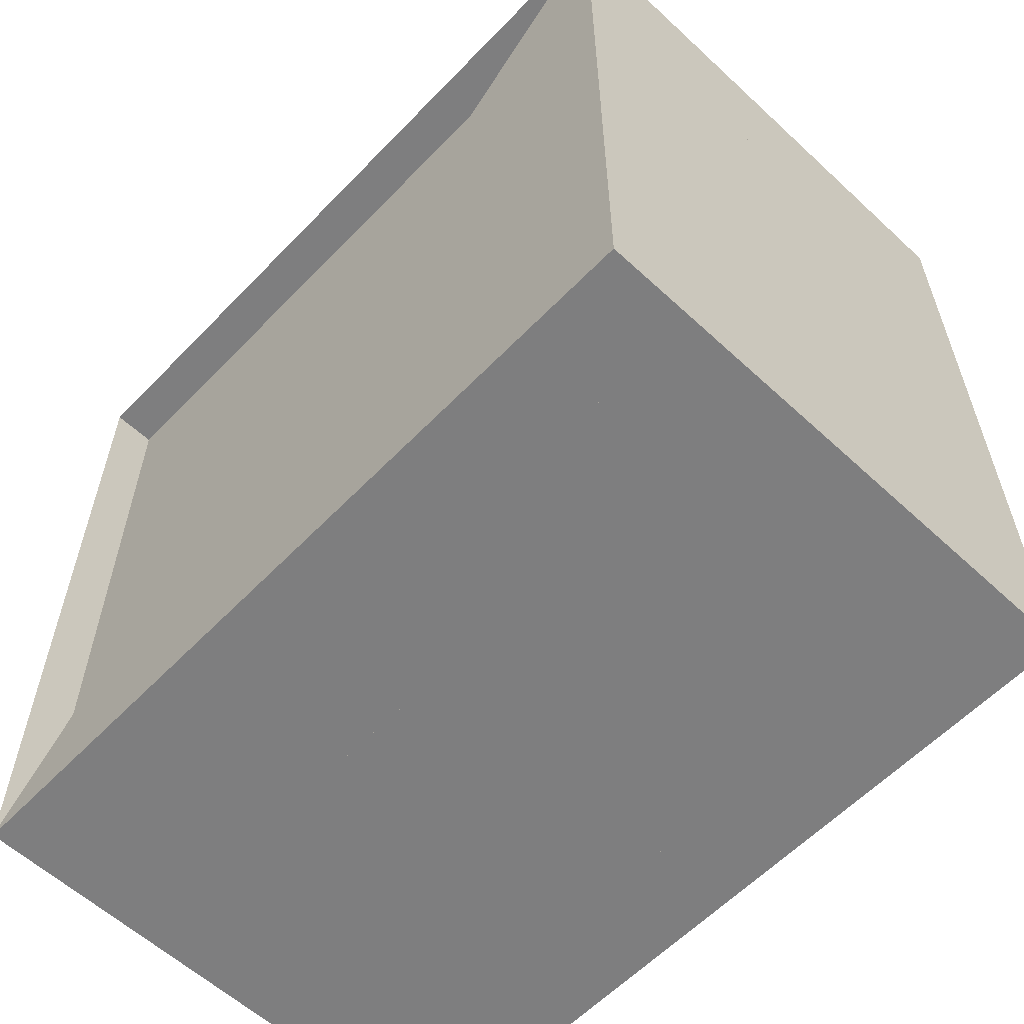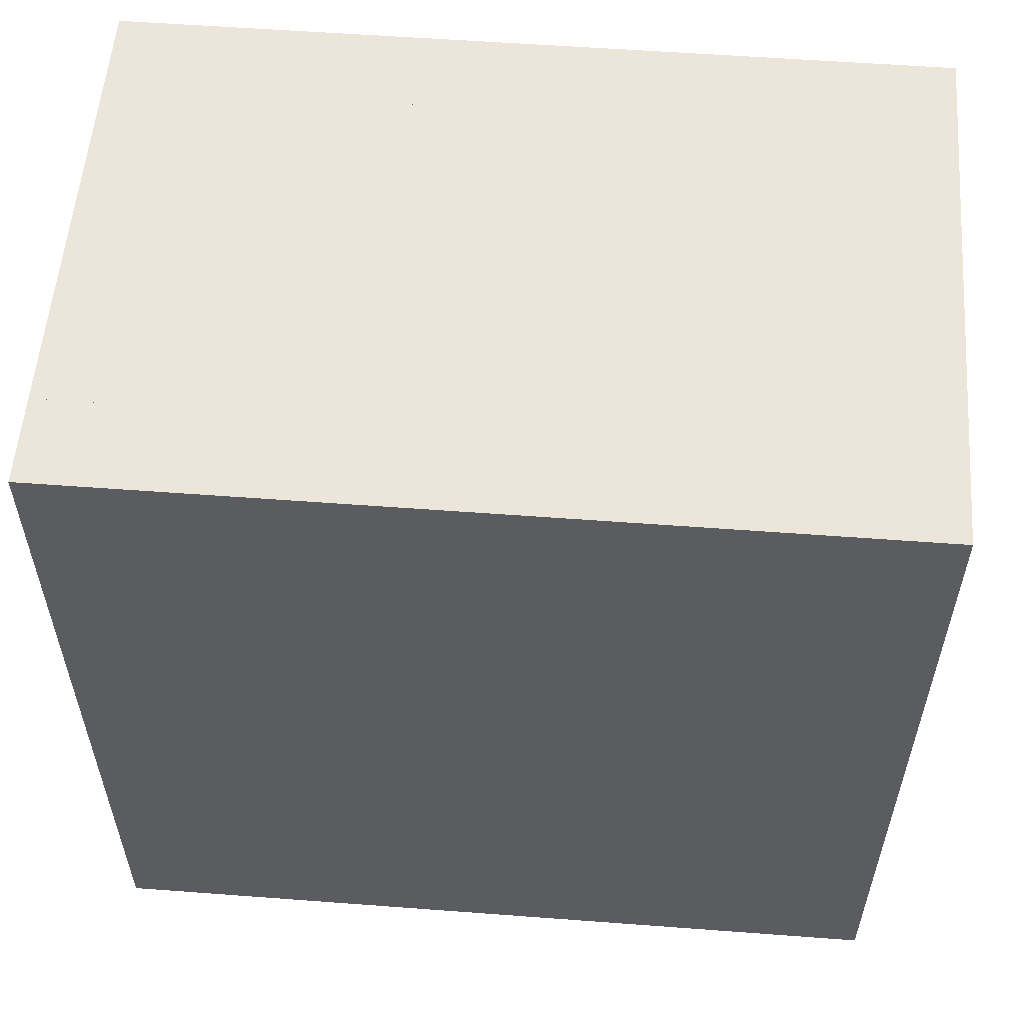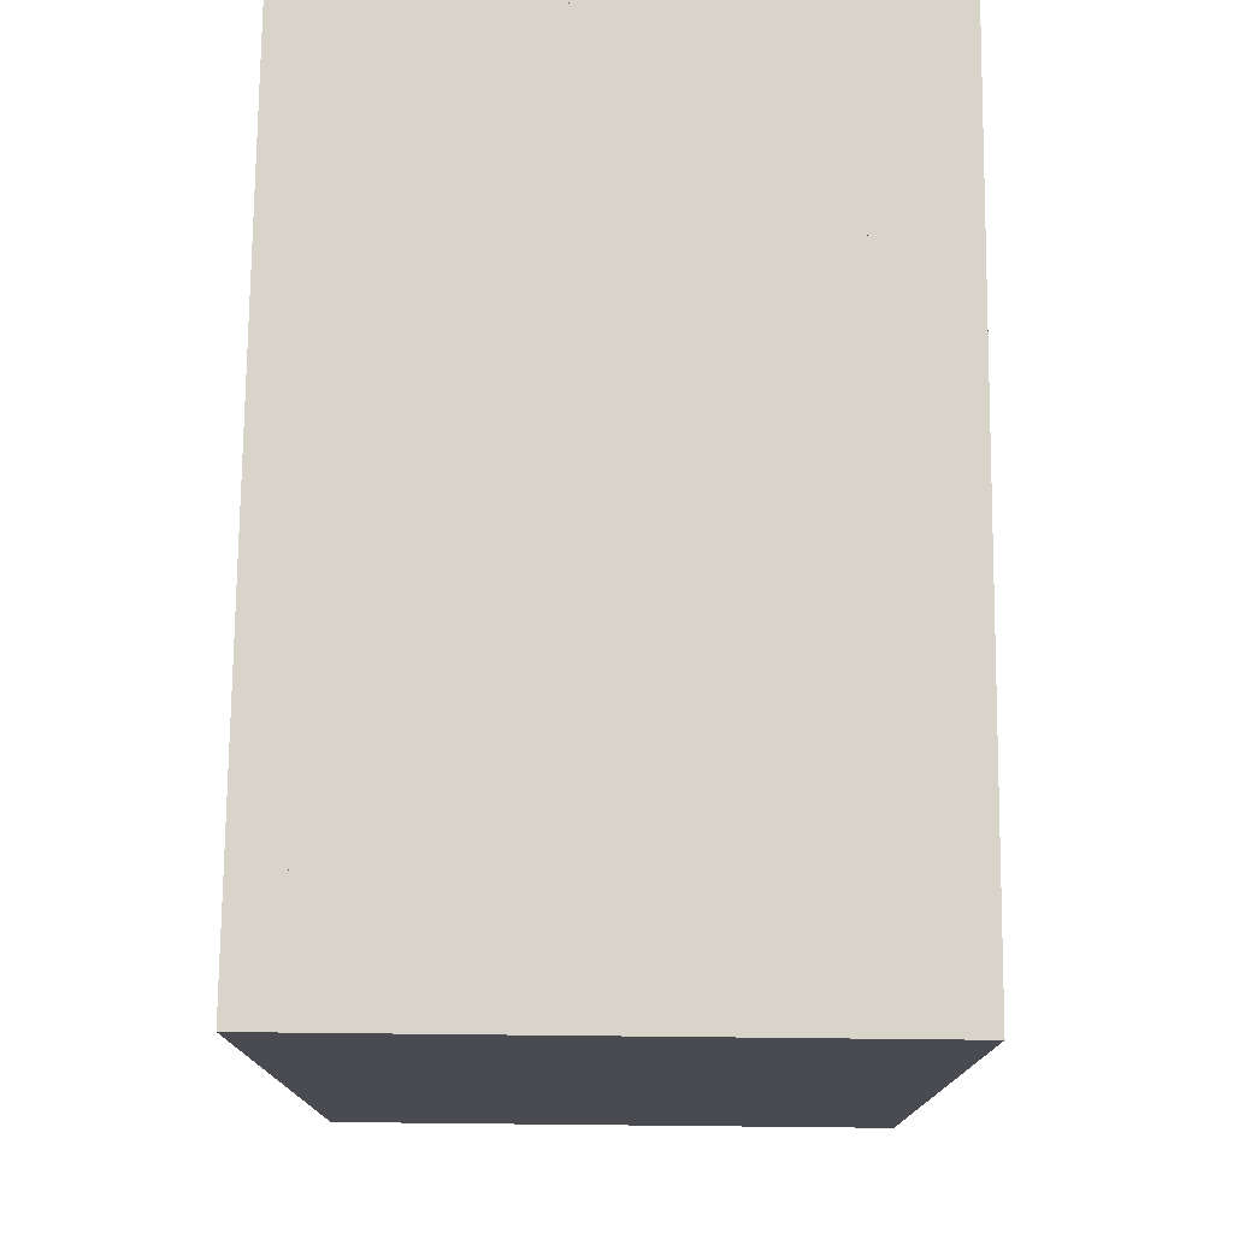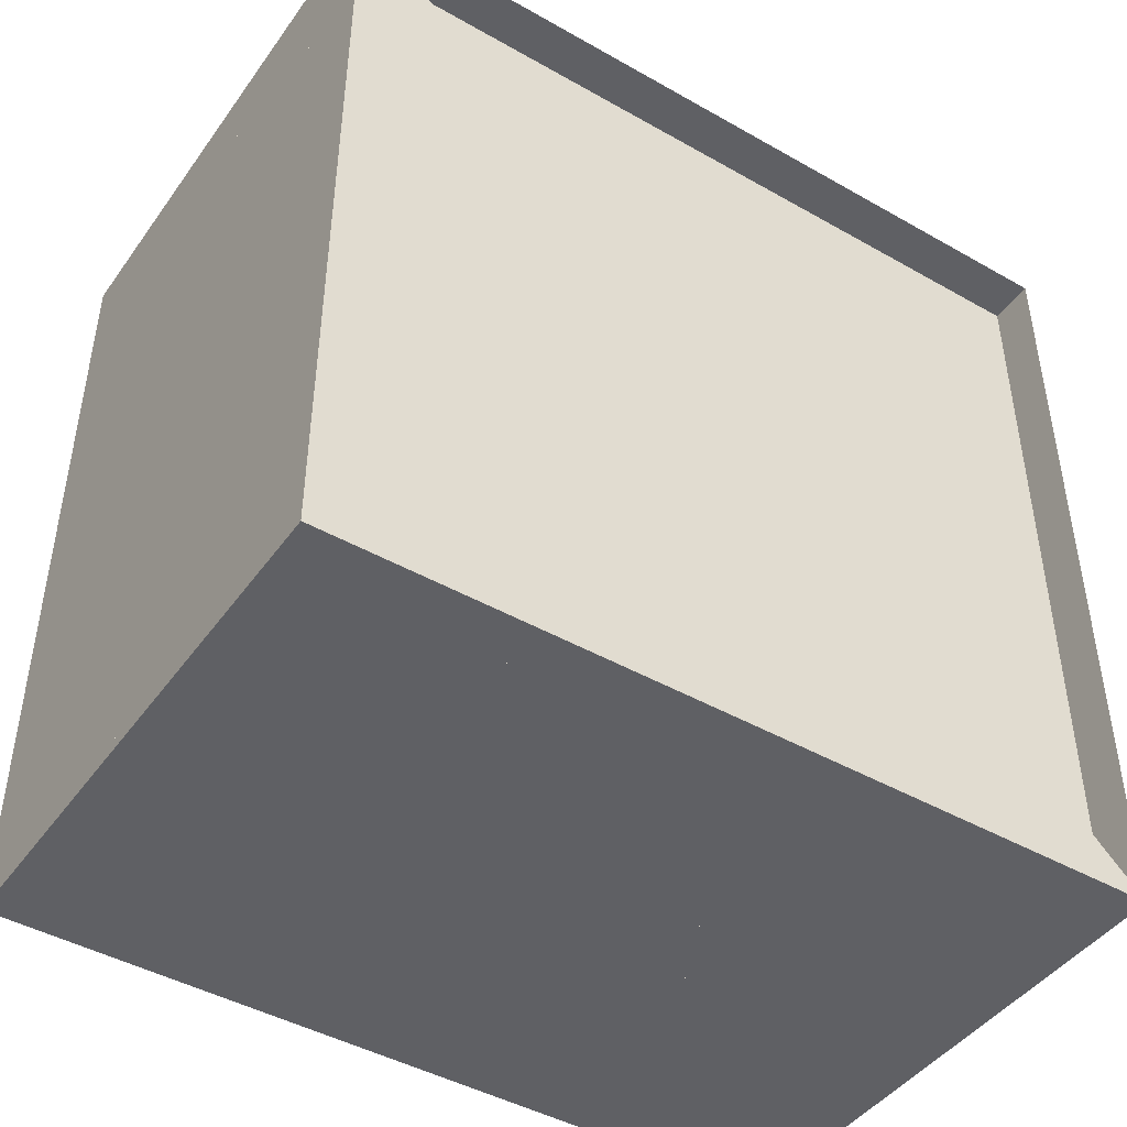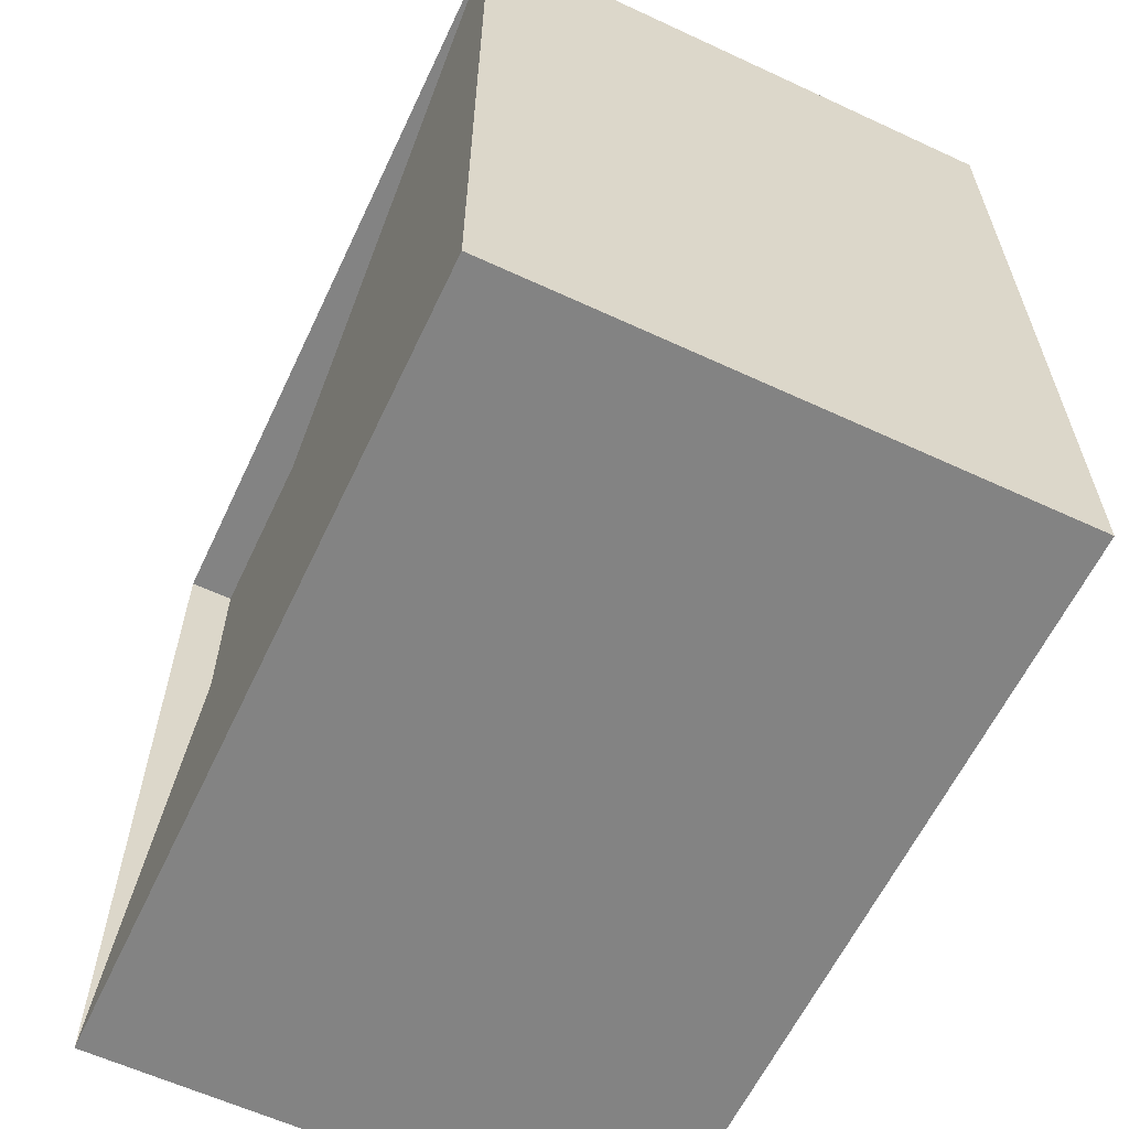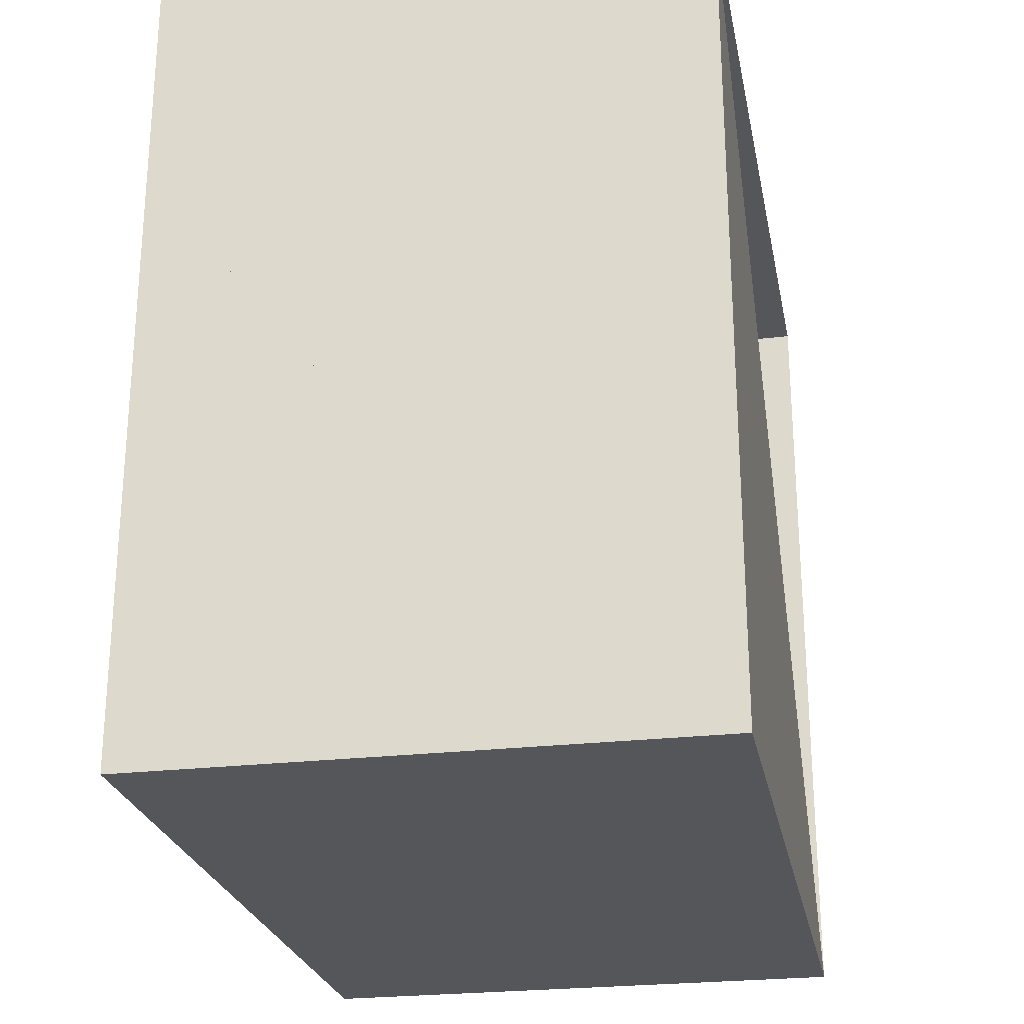
<metadata>
{"format":"obj","ext":"obj","renderer":"f3d","projection":"perspective","resolution":1024,"background":"white","views":[{"elev":-59.4,"azim":-43.5,"up":"+Z"},{"elev":56.2,"azim":94.5,"up":"+Y"},{"elev":75.5,"azim":0.6,"up":"+Z"},{"elev":-44.8,"azim":-123.4,"up":"+Y"},{"elev":-61.0,"azim":-25.3,"up":"+Z"},{"elev":-25.1,"azim":-169.1,"up":"+Y"}]}
</metadata>
<code>
v 0 -1 -1
v 0 -1 1
v 0 1 1
v 0 1 -1
v 0.1125 -1 -1
v 0.1125 -1 1
v 0.1125 1 1
v 0.1125 1 -1
v 0.2172 -1 -1
v 0.2172 -1 1
v 0.2172 1 1
v 0.2172 1 -1
v 0.3199 -1 -1
v 0.3199 -1 1
v 0.3199 1 1
v 0.3199 1 -1
v 0.435 -1 -1
v 0.435 -1 1
v 0.435 1 1
v 0.435 1 -1
v 0.5754 -1 -1
v 0.5754 -1 1
v 0.5754 1 1
v 0.5754 1 -1
v 0.7412 -1 -1
v 0.7412 -1 1
v 0.7412 1 1
v 0.7412 1 -1
v 0.9277 -1 -1
v 0.9277 -1 1
v 0.9277 1 1
v 0.9277 1 -1
v 1.132 -1 -1
v 1.132 -1 1
v 1.132 1 1
v 1.132 1 -1
v 1.349 -1 -1
v 1.349 -1 1
v 1.349 1 1
v 1.349 1 -1
f 1 2 4 5
f 5 6 7 8
f 5 6 2 1
f 6 7 3 2
f 7 8 4 3
f 8 5 1 4
f 9 10 11 12
f 9 10 6 5
f 10 11 7 6
f 11 12 8 7
f 12 9 5 8
f 13 14 15 16
f 13 14 10 9
f 14 15 11 10
f 15 16 12 11
f 16 13 9 12
f 17 18 19 20
f 17 18 14 13
f 18 19 15 14
f 19 20 16 15
f 20 17 13 16
f 21 22 23 24
f 21 22 18 17
f 22 23 19 18
f 23 24 20 19
f 24 21 17 20
f 25 26 27 28
f 25 26 22 21
f 26 27 23 22
f 27 28 24 23
f 28 25 21 24
f 29 30 31 32
f 29 30 26 25
f 30 31 27 26
f 31 32 28 27
f 32 29 25 28
f 33 34 35 36
f 33 34 30 29
f 34 35 31 30
f 35 36 32 31
f 36 33 29 32
f 37 38 39 40
f 37 38 34 33
f 38 39 35 34
f 39 40 36 35
f 40 37 33 36

</code>
